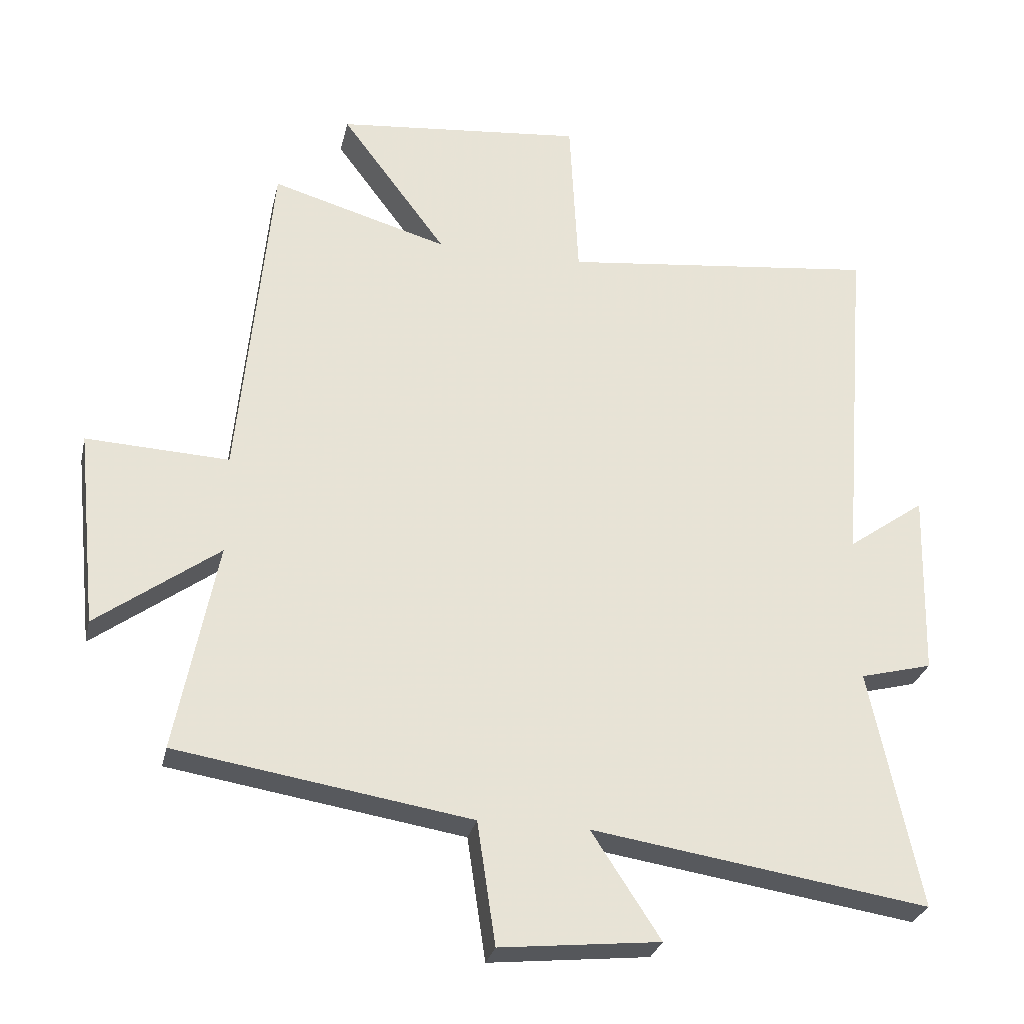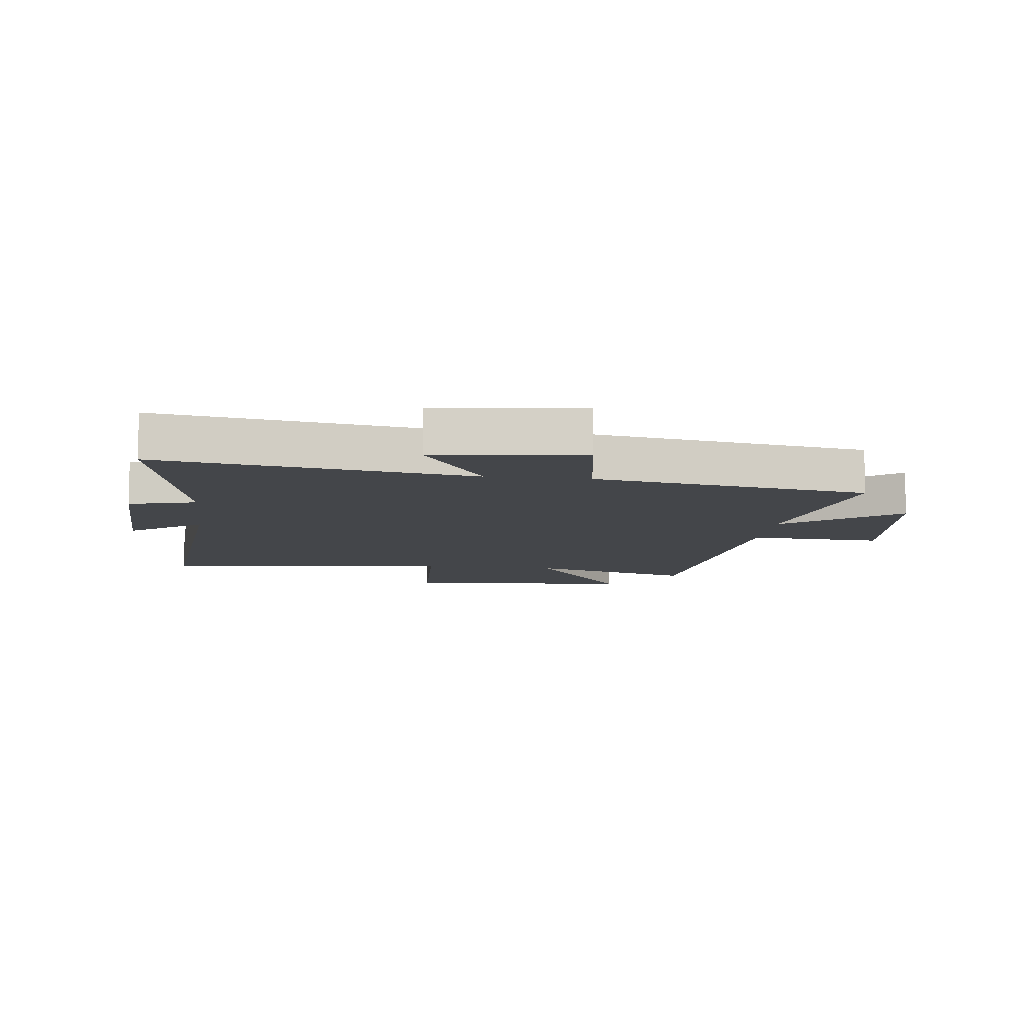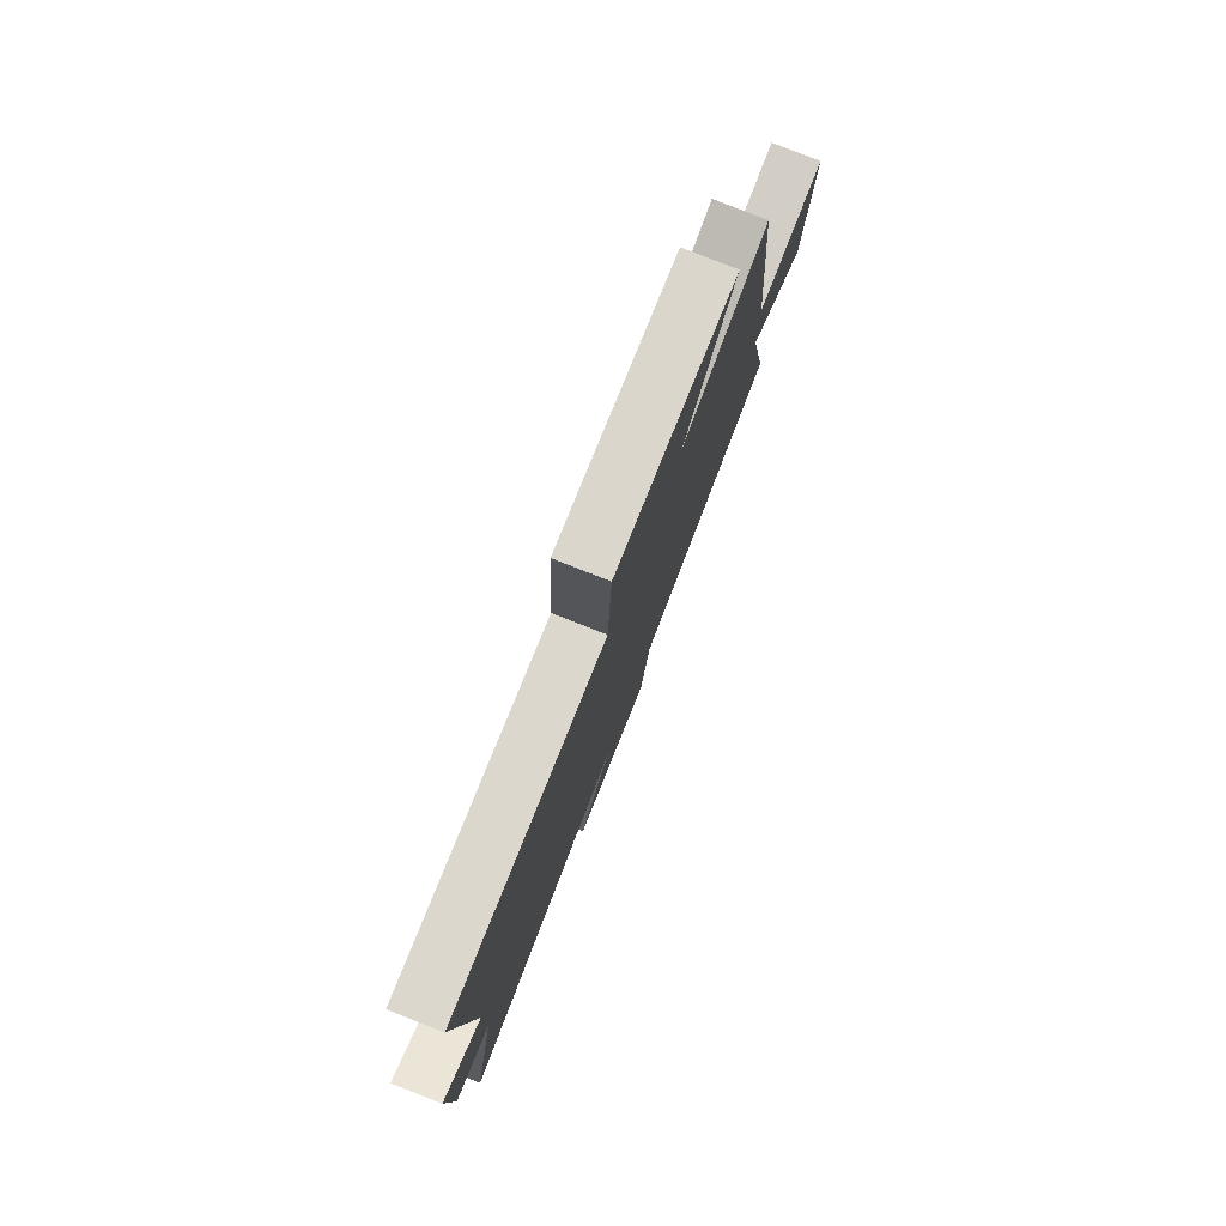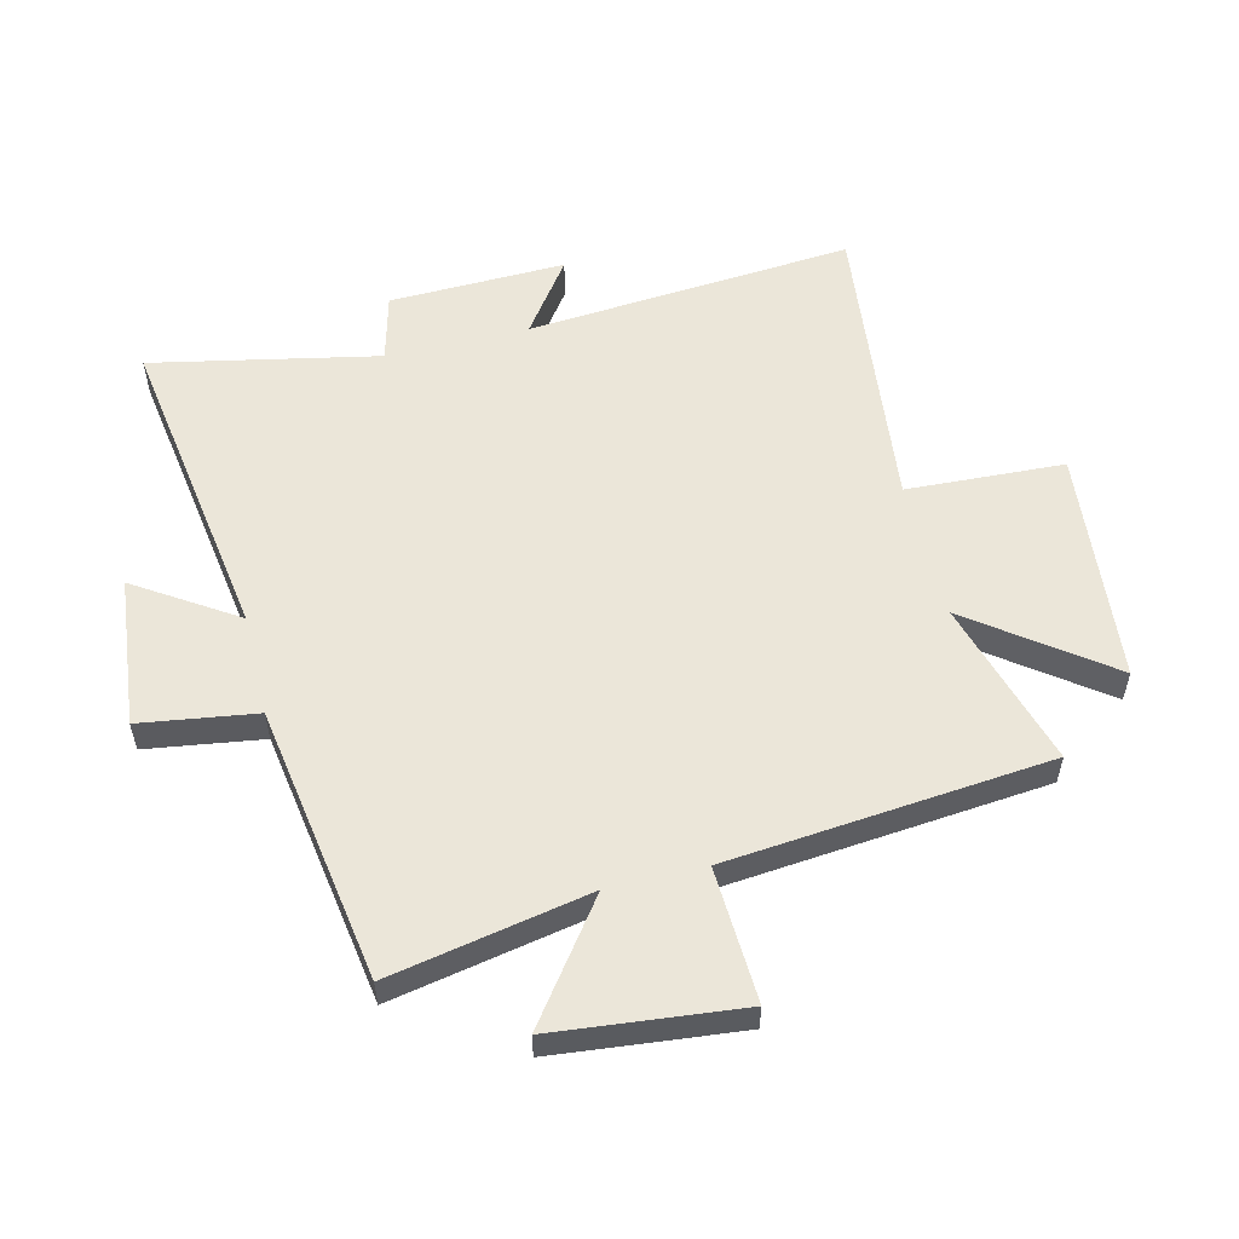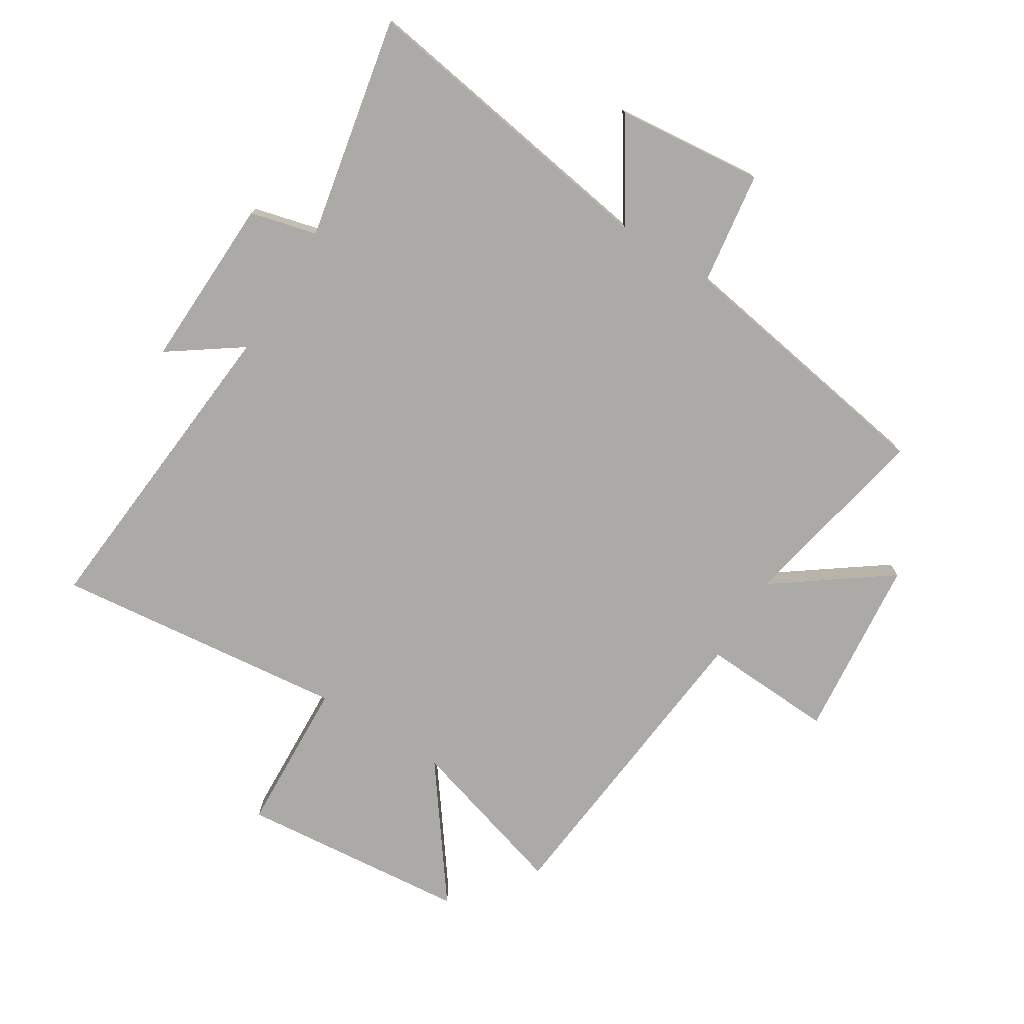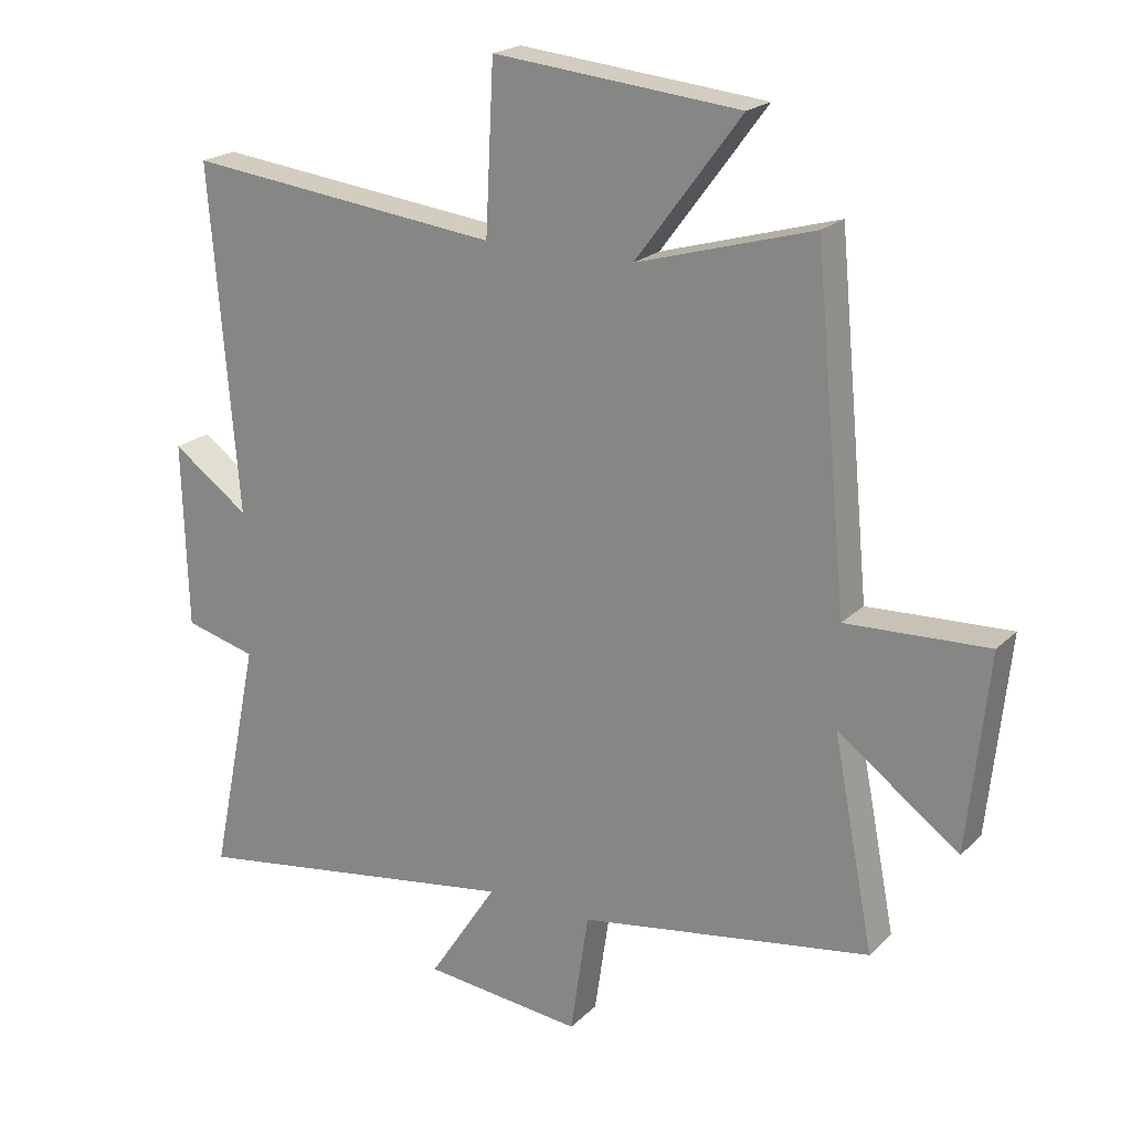
<metadata>
{"format":"obj","ext":"obj","renderer":"f3d","projection":"perspective","resolution":1024,"background":"white","views":[{"elev":-28.6,"azim":-12.5,"up":"+Z"},{"elev":-9.4,"azim":173.1,"up":"+Y"},{"elev":79.6,"azim":111.5,"up":"+Z"},{"elev":55.6,"azim":-103.8,"up":"+Y"},{"elev":-75.9,"azim":147.8,"up":"+Y"},{"elev":20.8,"azim":-148.6,"up":"+Z"}]}
</metadata>
<code>
v -0.563 0.07 -0.428
v -0.5 0.07 -0.103
v -0.688 0.07 -0.241
v -0.72 0.07 0.063
v -0.5 0.07 0.053
v -0.45 0.07 0.579
v -0.177 0.07 0.5
v -0.34 0.07 0.719
v 0.042 0.07 0.757
v 0.055 0.07 0.5
v 0.543 0.07 0.556
v 0.5 0.07 0.022
v 0.619 0.07 0.107
v 0.611 0.07 -0.181
v 0.5 0.07 -0.21
v 0.576 0.07 -0.579
v 0.058 0.07 -0.5
v 0.164 0.07 -0.663
v -0.082 0.07 -0.689
v -0.11 0.07 -0.5
v -0.563 0 -0.428
v -0.5 0 -0.103
v -0.688 0 -0.241
v -0.72 0 0.063
v -0.5 0 0.053
v -0.45 0 0.579
v -0.177 0 0.5
v -0.34 0 0.719
v 0.042 0 0.757
v 0.055 0 0.5
v 0.543 0 0.556
v 0.5 0 0.022
v 0.619 0 0.107
v 0.611 0 -0.181
v 0.5 0 -0.21
v 0.576 0 -0.579
v 0.058 0 -0.5
v 0.164 0 -0.663
v -0.082 0 -0.689
v -0.11 0 -0.5
f 17 18 19 20
f 17 20 1 2
f 15 16 17 2
f 12 13 14 15
f 12 15 2
f 10 11 12 2
f 7 8 9 10
f 7 10 2 3
f 5 6 7
f 5 7 3
f 3 4 5
f 40 39 38 37
f 22 21 40 37
f 22 37 36 35
f 35 34 33 32
f 22 35 32
f 22 32 31 30
f 30 29 28 27
f 23 22 30 27
f 27 26 25
f 23 27 25
f 25 24 23
f 1 21 22 2
f 2 22 23 3
f 3 23 24 4
f 4 24 25 5
f 5 25 26 6
f 6 26 27 7
f 7 27 28 8
f 8 28 29 9
f 9 29 30 10
f 10 30 31 11
f 11 31 32 12
f 12 32 33 13
f 13 33 34 14
f 14 34 35 15
f 15 35 36 16
f 16 36 37 17
f 17 37 38 18
f 18 38 39 19
f 19 39 40 20
f 20 40 21 1

</code>
